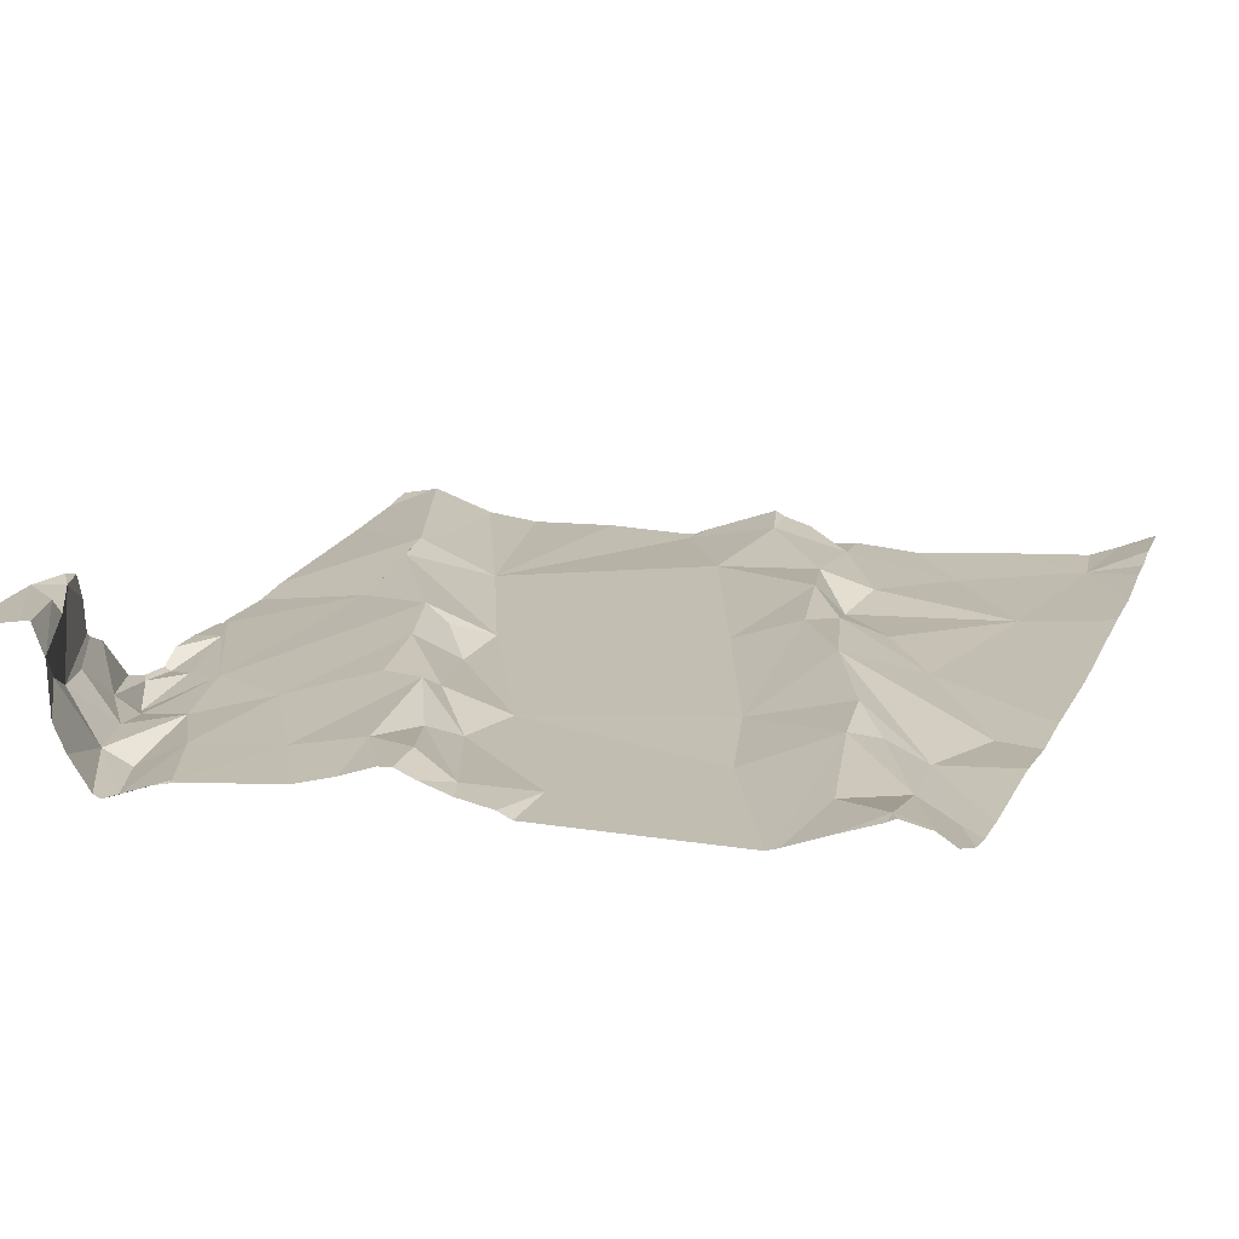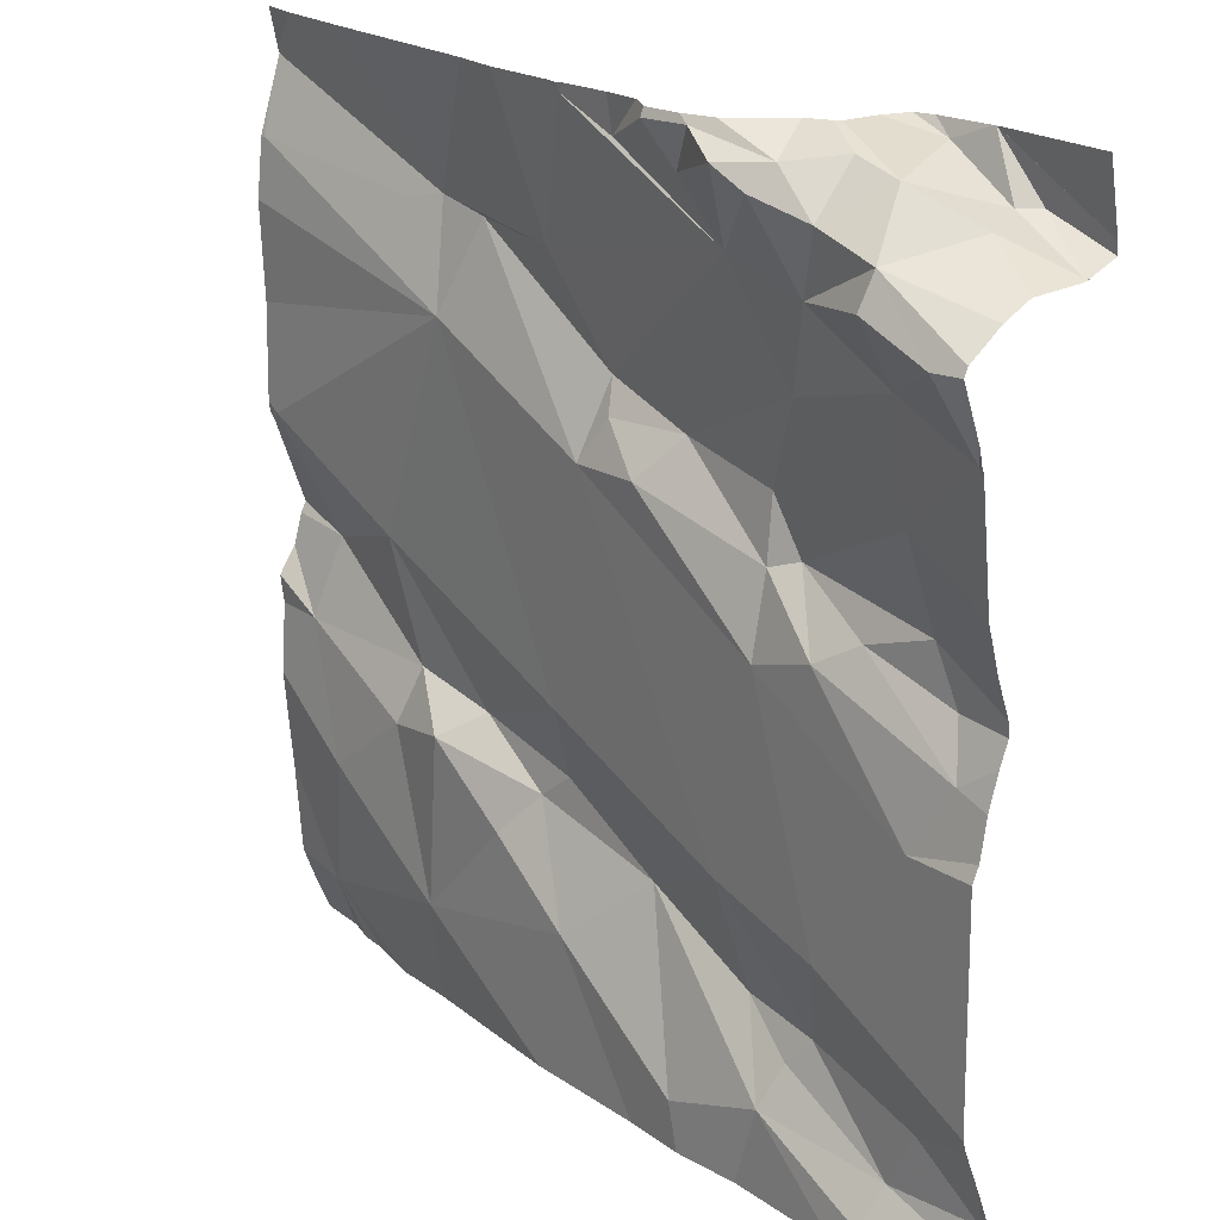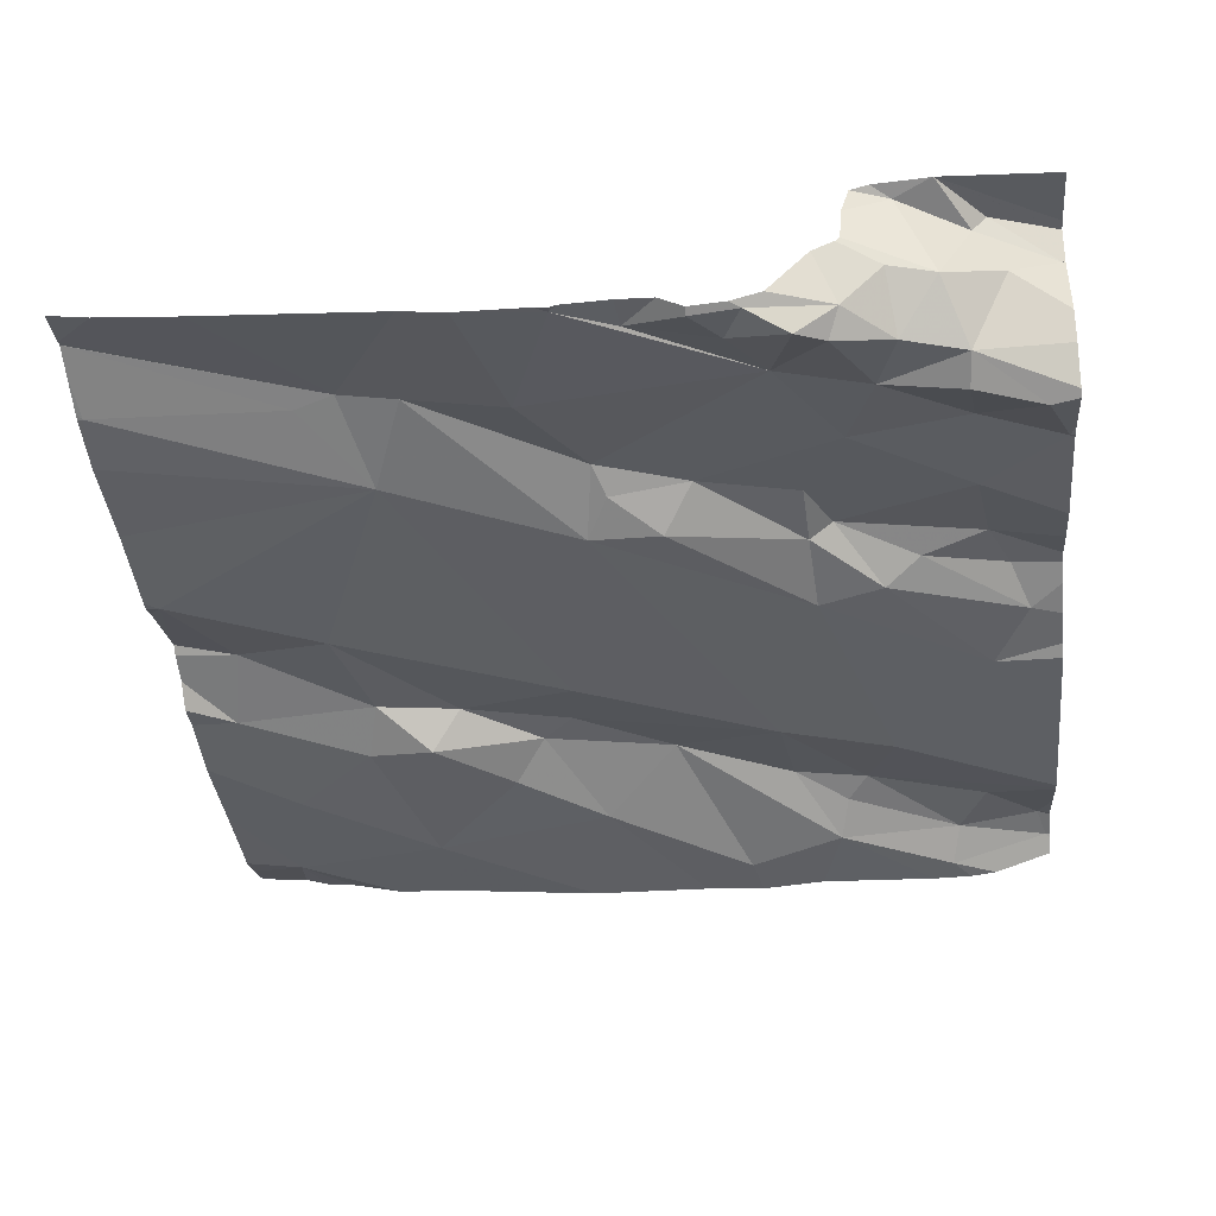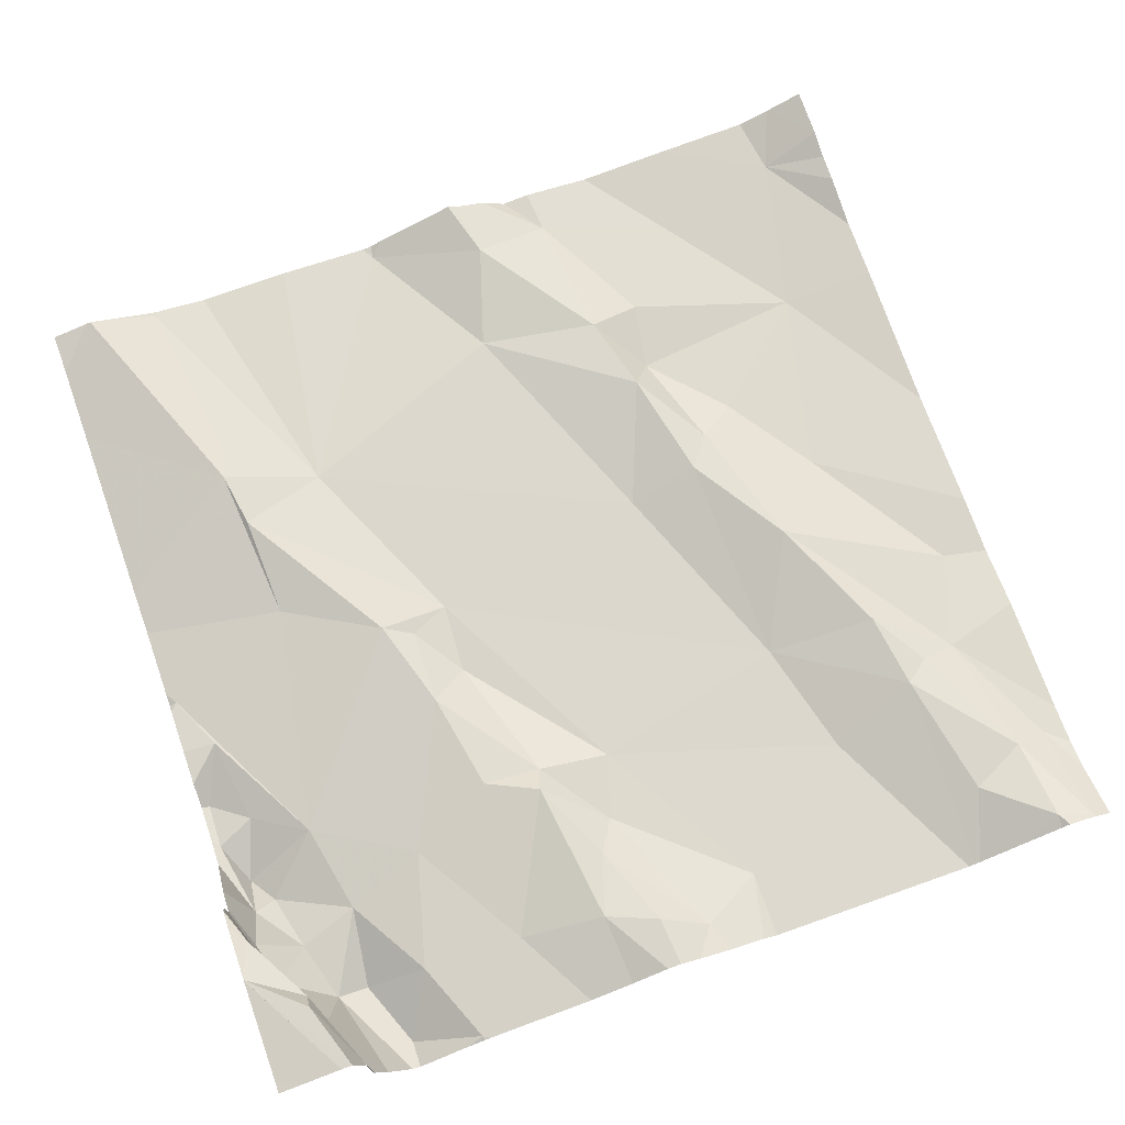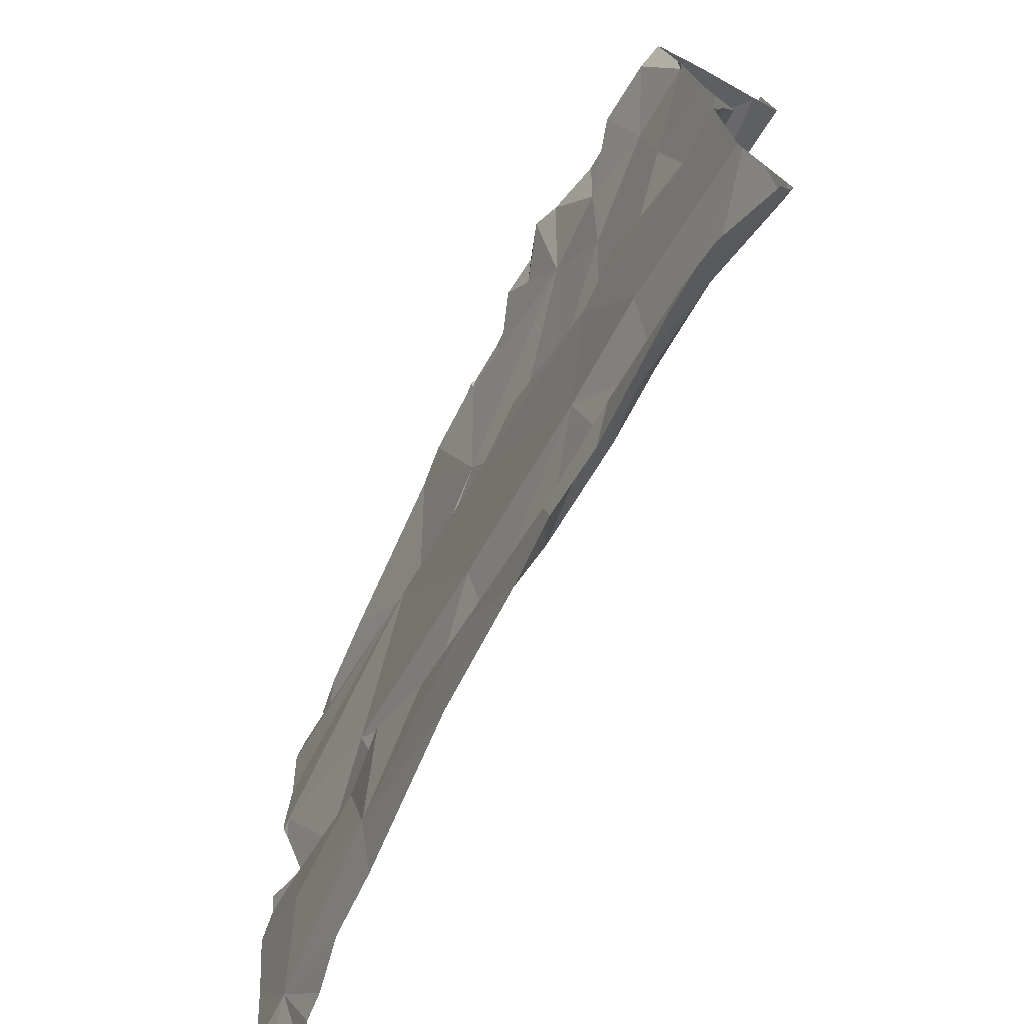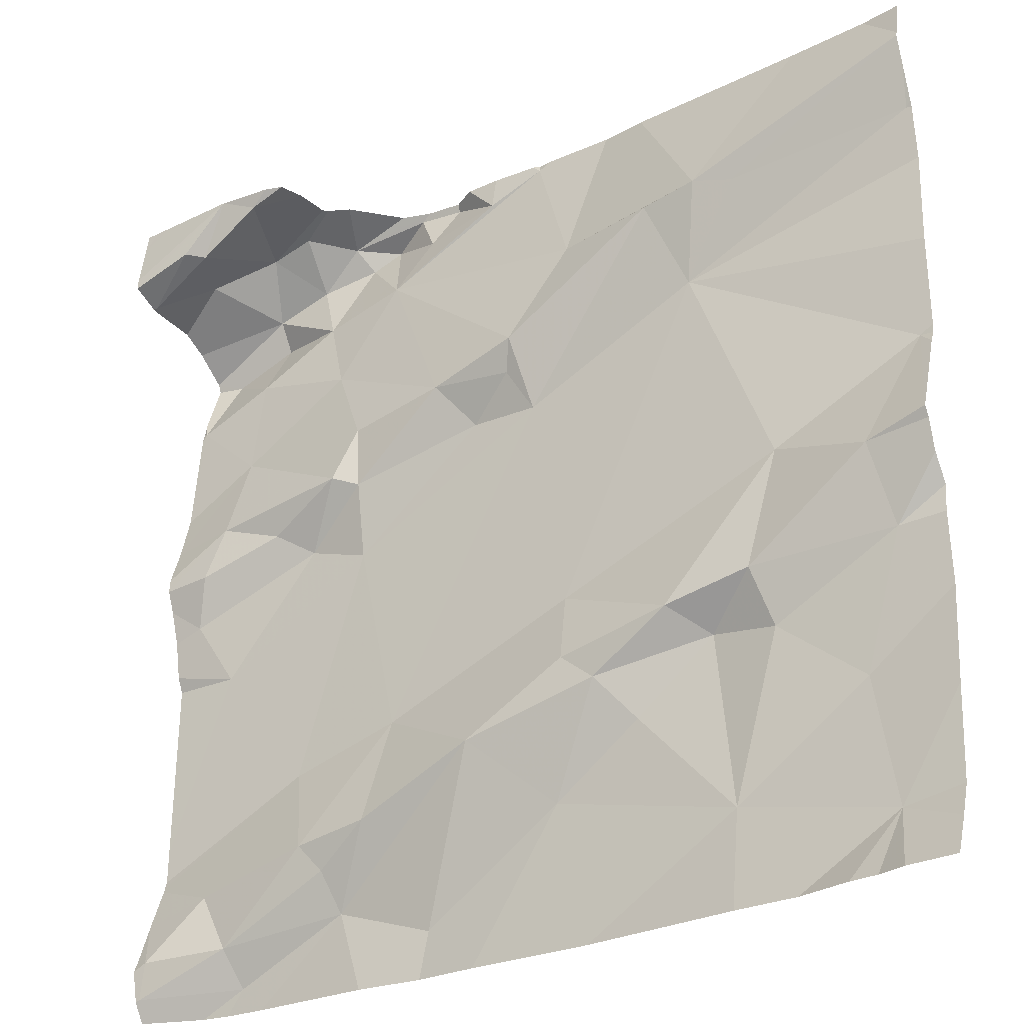
<metadata>
{"format":"obj","ext":"obj","renderer":"f3d","projection":"perspective","resolution":1024,"background":"white","views":[{"elev":16.3,"azim":-69.1,"up":"+Z"},{"elev":20.7,"azim":-131.1,"up":"+Y"},{"elev":-41.5,"azim":-173.9,"up":"+Z"},{"elev":69.8,"azim":-109.4,"up":"+Z"},{"elev":-73.5,"azim":-119.4,"up":"+Y"},{"elev":-27.4,"azim":32.5,"up":"+Y"}]}
</metadata>
<code>
v -144.2 268.1 501.3
v -144.3 268.1 501.3
v -144.2 267.3 501.2
v -144.3 267.2 501.2
v -144.3 267.3 501.2
v -144.1 268 501.2
v -144.2 267.9 501.2
v -144.2 268 501.2
v -144.4 267.7 501.2
v -144.4 267.6 501.2
v -143.5 267.5 501.2
v -143.5 267.6 501.2
v -144.3 267.5 501.2
v -143.5 268 501.2
v -143.5 268.1 501.2
v -143.5 267.4 501.2
v -144.3 267.7 501.2
v -143.5 268 501.2
v -143.5 267.6 501.2
v -144.3 268 501.2
v -144.3 268.1 501.3
v -144.4 268 501.3
v -144.2 268.1 501.2
v -143.5 267.8 501.2
v -143.5 267.6 501.2
v -144.3 268.1 501.3
v -144.2 268.1 501.2
v -144.2 268 501.2
v -143.5 268.1 501.2
v -144.2 267.3 501.2
v -144.2 267.2 501.2
v -143.5 267.2 501.2
v -143.5 267.5 501.2
v -143.5 268 501.2
v -144.4 267.2 501.2
v -144.4 267.2 501.2
v -144.2 267.7 501.2
v -144.2 267.4 501.2
v -144.2 267.7 501.2
v -144.3 267.2 501.2
v -144.2 267.7 501.2
v -144.1 267.7 501.2
v -144.1 267.4 501.2
v -143.5 268.1 501.2
v -144.3 267.7 501.2
v -144.3 267.8 501.2
v -144.3 268.1 501.2
v -144.2 268.1 501.2
v -143.5 267.9 501.2
v -144.2 268.1 501.2
v -144.3 268 501.2
v -144.4 268 501.1
v -144.3 267.9 501.2
v -144.4 267.9 501.2
v -144.1 267.8 501.2
v -144.1 268.1 501.1
v -144.3 268 501.1
v -143.7 267.9 501.2
v -144.3 267.2 501.2
v -144.3 267.2 501.2
v -143.9 268.1 501.2
v -144 268.1 501.2
v -144.3 267.2 501.2
v -144.1 267.2 501.2
v -143.5 268 501.2
v -143.5 267.6 501.2
v -143.5 267.2 501.2
v -143.6 267.2 501.2
v -143.7 268 501.2
v -143.9 267.4 501.2
v -143.9 267.5 501.2
v -143.7 267.5 501.2
v -143.7 268 501.2
v -143.5 267.4 501.2
v -143.6 267.4 501.2
v -143.5 267.5 501.2
v -143.5 267.2 501.2
v -144 267.8 501.2
v -143.9 267.9 501.2
v -144.2 268.1 501.3
v -144.2 268.1 501.3
v -143.9 267.2 501.2
v -143.5 267.2 501.2
v -143.5 268.1 501.2
v -144.2 268.1 501.2
v -143.7 267.3 501.2
v -144 267.8 501.2
v -143.9 267.8 501.2
v -144.1 267.2 501.2
v -144 267.4 501.2
v -144.1 268.1 501.2
v -144.1 268.1 501.2
v -143.9 268 501.2
v -144 267.2 501.2
v -143.8 268 501.2
v -143.6 267.2 501.2
v -143.7 267.5 501.2
v -143.6 267.6 501.2
v -144 267.8 501.2
v -143.5 267.7 501.2
v -144.1 267.2 501.2
v -143.7 267.4 501.2
v -143.8 267.4 501.2
v -143.7 267.2 501.2
v -143.9 267.3 501.2
v -143.8 267.4 501.2
v -144.1 267.3 501.2
v -144.1 268.1 501.2
v -144.4 267.6 501.2
v -144.4 267.7 501.2
v -144.4 267.4 501.2
v -144.4 267.5 501.2
v -144.4 267.7 501.2
v -144.4 267.7 501.2
v -144.4 268 501.2
v -144.4 268 501.2
v -144.4 267.6 501.2
v -144.4 267.6 501.2
v -144.4 268 501.3
v -144.4 268 501.3
v -144.4 268 501.3
v -144.4 267.2 501.2
v -144.4 267.2 501.2
v -144.4 267.3 501.2
v -144.4 267.2 501.2
v -144.4 267.2 501.2
v -144.3 268.1 501.3
v -144.3 268.1 501.3
v -144.4 267.3 501.2
v -144.4 267.3 501.2
v -144.4 268 501.3
v -144.4 268 501.3
v -144.4 268.1 501.3
v -144.4 268 501.2
v -144.4 268 501.2
v -144.4 267.8 501.2
v -144.4 267.9 501.2
v -144.4 267.9 501.2
v -144.4 267.3 501.2
v -144.4 267.9 501.2
v -144.4 267.9 501.2
v -143.5 268.1 501.2
v -143.5 267.7 501.2
v -143.5 267.7 501.2
v -143.5 267.7 501.2
v -143.5 267.2 501.2
v -143.5 267.3 501.2
v -143.5 267.2 501.3
v -143.5 267.2 501.3
v -144.4 267.2 501.2
v -144.2 268.1 501.2
v -144 268.1 501.2
v -143.9 268.1 501.2
v -143.9 268.1 501.2
v -143.8 268.1 501.2
v -143.6 268.1 501.2
v -144.1 268.1 501.2
v -144.1 268.1 501.2
v -143.8 268.1 501.2
v -143.9 268.1 501.2
v -144 268.1 501.2
v -144.2 268.1 501.3
v -144.1 268.1 501.2
v -144.3 268.1 501.3
v -144.3 268.1 501.3
v -144.4 268.1 501.3
v -144.4 268.1 501.3
v -144.4 268.1 501.3
f 26 1 127
f 4 3 5
f 7 6 8
f 109 9 110
f 157 92 62
f 156 73 84
f 21 2 26
f 2 21 22
f 8 27 28
f 31 30 4
f 117 10 118
f 22 21 119
f 147 83 146
f 155 73 156
f 154 61 160
f 36 35 123
f 146 83 32
f 38 37 13
f 37 39 13
f 40 36 126
f 41 39 42
f 43 38 3
f 40 31 4
f 40 4 36
f 13 39 10
f 39 45 10
f 5 35 4
f 30 3 4
f 129 38 130
f 31 40 60
f 45 39 41
f 41 46 17
f 17 45 41
f 1 47 85
f 85 48 23
f 145 100 143
f 23 50 151
f 132 119 164
f 133 132 166
f 47 1 2
f 51 22 131
f 27 50 28
f 41 7 46
f 52 20 116
f 110 17 114
f 45 17 9
f 46 7 53
f 136 54 137
f 41 55 7
f 8 6 27
f 20 28 47
f 8 28 20
f 50 27 56
f 47 28 48
f 50 48 28
f 2 51 47
f 54 52 135
f 54 46 53
f 20 52 57
f 7 8 53
f 51 2 22
f 35 36 4
f 5 3 129
f 124 5 139
f 38 13 111
f 52 53 57
f 57 8 20
f 53 8 57
f 144 100 12
f 52 54 53
f 153 61 154
f 152 62 61
f 113 46 136
f 115 51 134
f 9 10 45
f 47 51 20
f 149 32 67
f 152 61 153
f 151 50 163
f 148 32 149
f 58 65 69
f 69 65 18
f 101 89 64
f 71 70 72
f 75 74 76
f 19 76 25
f 6 78 79
f 23 48 50
f 80 1 85
f 79 78 87
f 71 88 43
f 56 27 6
f 31 89 90
f 91 92 157
f 93 61 6
f 61 93 159
f 79 88 95
f 93 73 155
f 76 74 16
f 76 66 97
f 71 72 98
f 97 75 76
f 85 47 48
f 93 95 73
f 65 58 49
f 74 86 83
f 83 86 104
f 88 58 95
f 79 93 6
f 94 105 89
f 95 93 79
f 15 73 142
f 73 69 29
f 73 95 58
f 69 73 58
f 78 99 87
f 58 98 100
f 98 97 66
f 72 97 98
f 98 66 100
f 75 97 102
f 88 87 99
f 72 70 103
f 71 58 88
f 79 87 88
f 100 66 12
f 98 58 71
f 72 102 97
f 24 100 145
f 62 6 61
f 70 71 43
f 84 15 44
f 96 83 104
f 94 89 101
f 90 105 103
f 105 90 89
f 103 106 102
f 102 72 103
f 86 74 75
f 102 106 86
f 105 106 103
f 107 30 31
f 103 70 90
f 106 105 86
f 102 86 75
f 89 31 64
f 37 43 88
f 38 43 37
f 3 30 107
f 43 90 70
f 6 62 108
f 43 107 90
f 90 107 31
f 107 43 3
f 41 42 55
f 56 6 108
f 6 7 78
f 37 88 99
f 39 37 42
f 99 42 37
f 78 7 55
f 42 78 55
f 42 99 78
f 56 91 50
f 16 83 147
f 157 62 161
f 92 91 108
f 82 86 105
f 82 105 94
f 62 92 108
f 108 91 56
f 50 91 158
f 109 10 9
f 143 100 144
f 142 73 29
f 110 9 17
f 111 13 112
f 81 1 162
f 112 13 117
f 73 15 84
f 113 17 46
f 114 17 113
f 104 86 82
f 115 20 51
f 116 20 115
f 11 76 16
f 117 13 10
f 16 74 83
f 77 83 68
f 118 10 109
f 68 83 96
f 119 21 128
f 120 22 119
f 121 22 120
f 32 83 67
f 33 76 11
f 122 35 124
f 123 35 122
f 67 83 77
f 25 76 33
f 124 35 5
f 125 36 123
f 128 21 26
f 126 36 125
f 34 65 49
f 59 126 150
f 127 1 81
f 129 3 38
f 64 31 63
f 29 69 18
f 130 38 111
f 131 22 121
f 19 66 76
f 63 31 60
f 12 66 19
f 134 51 131
f 135 52 116
f 18 65 14
f 136 46 54
f 14 65 34
f 60 40 59
f 137 54 140
f 138 54 135
f 24 58 100
f 139 5 129
f 26 2 1
f 59 40 126
f 140 54 141
f 49 58 24
f 141 54 138
f 158 91 157
f 159 93 155
f 160 61 159
f 161 62 152
f 162 1 80
f 163 50 158
f 164 119 128
f 165 132 164
f 166 132 165
f 167 133 166
f 168 133 167

</code>
